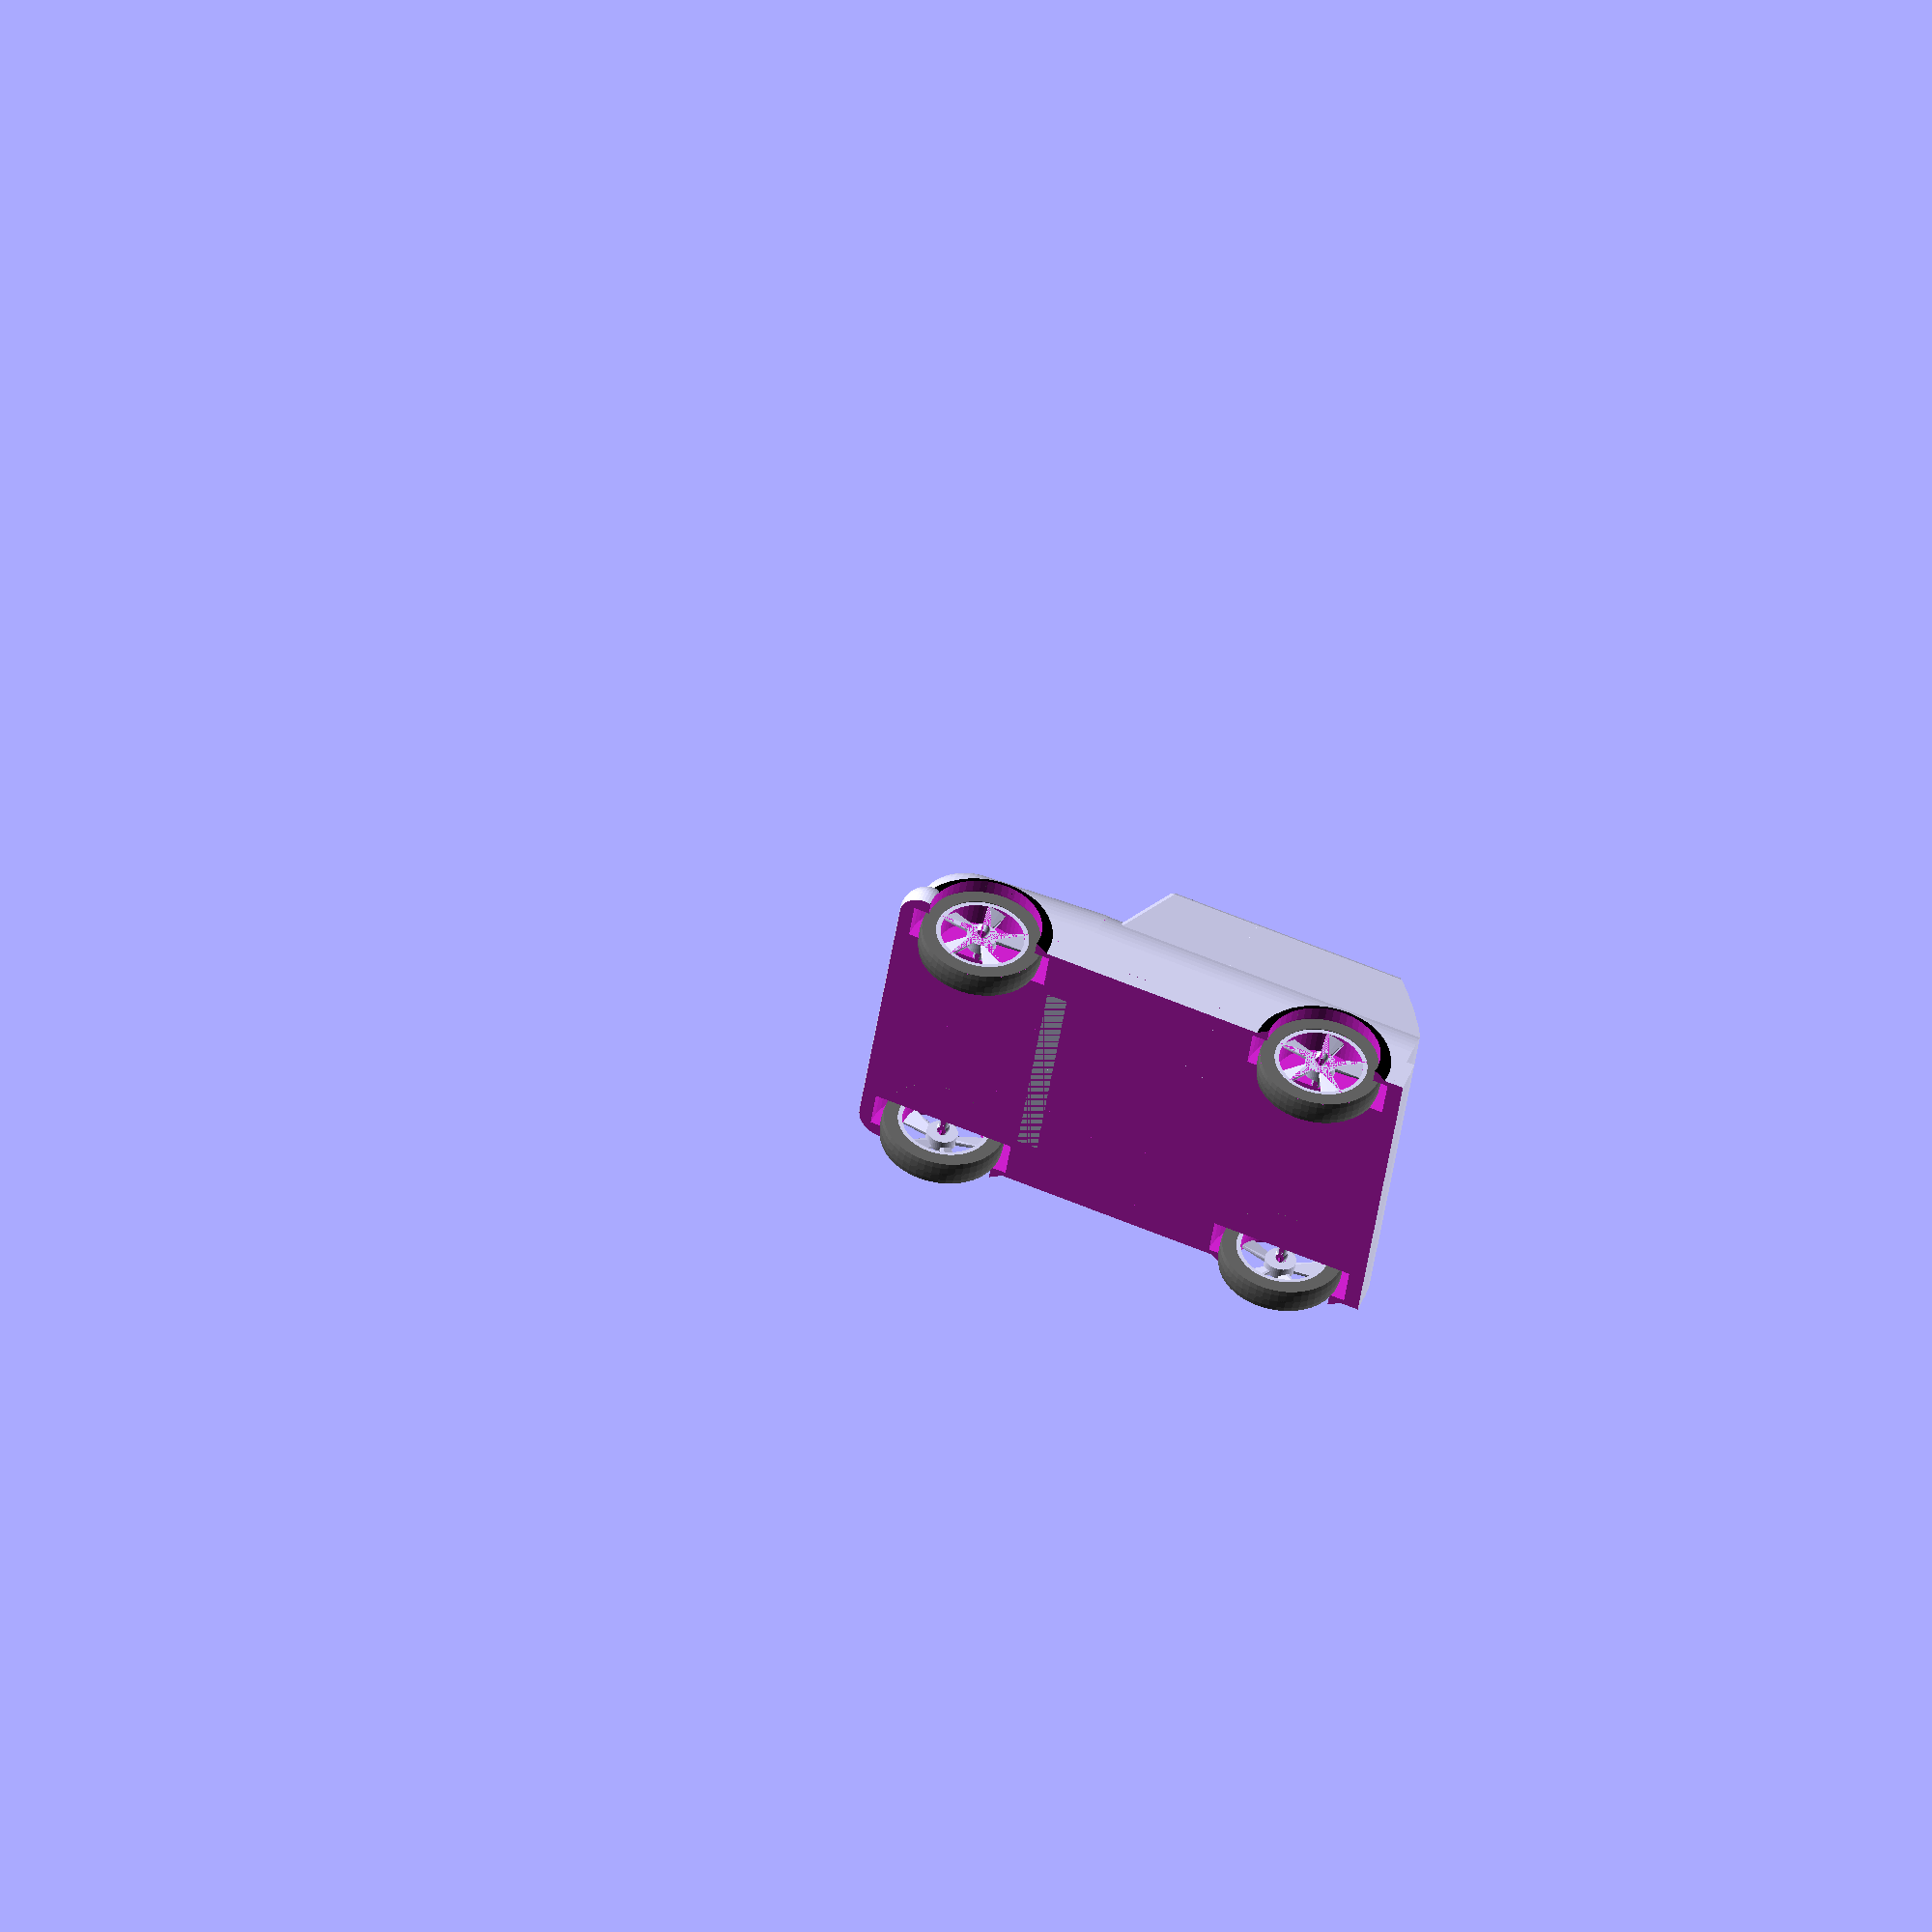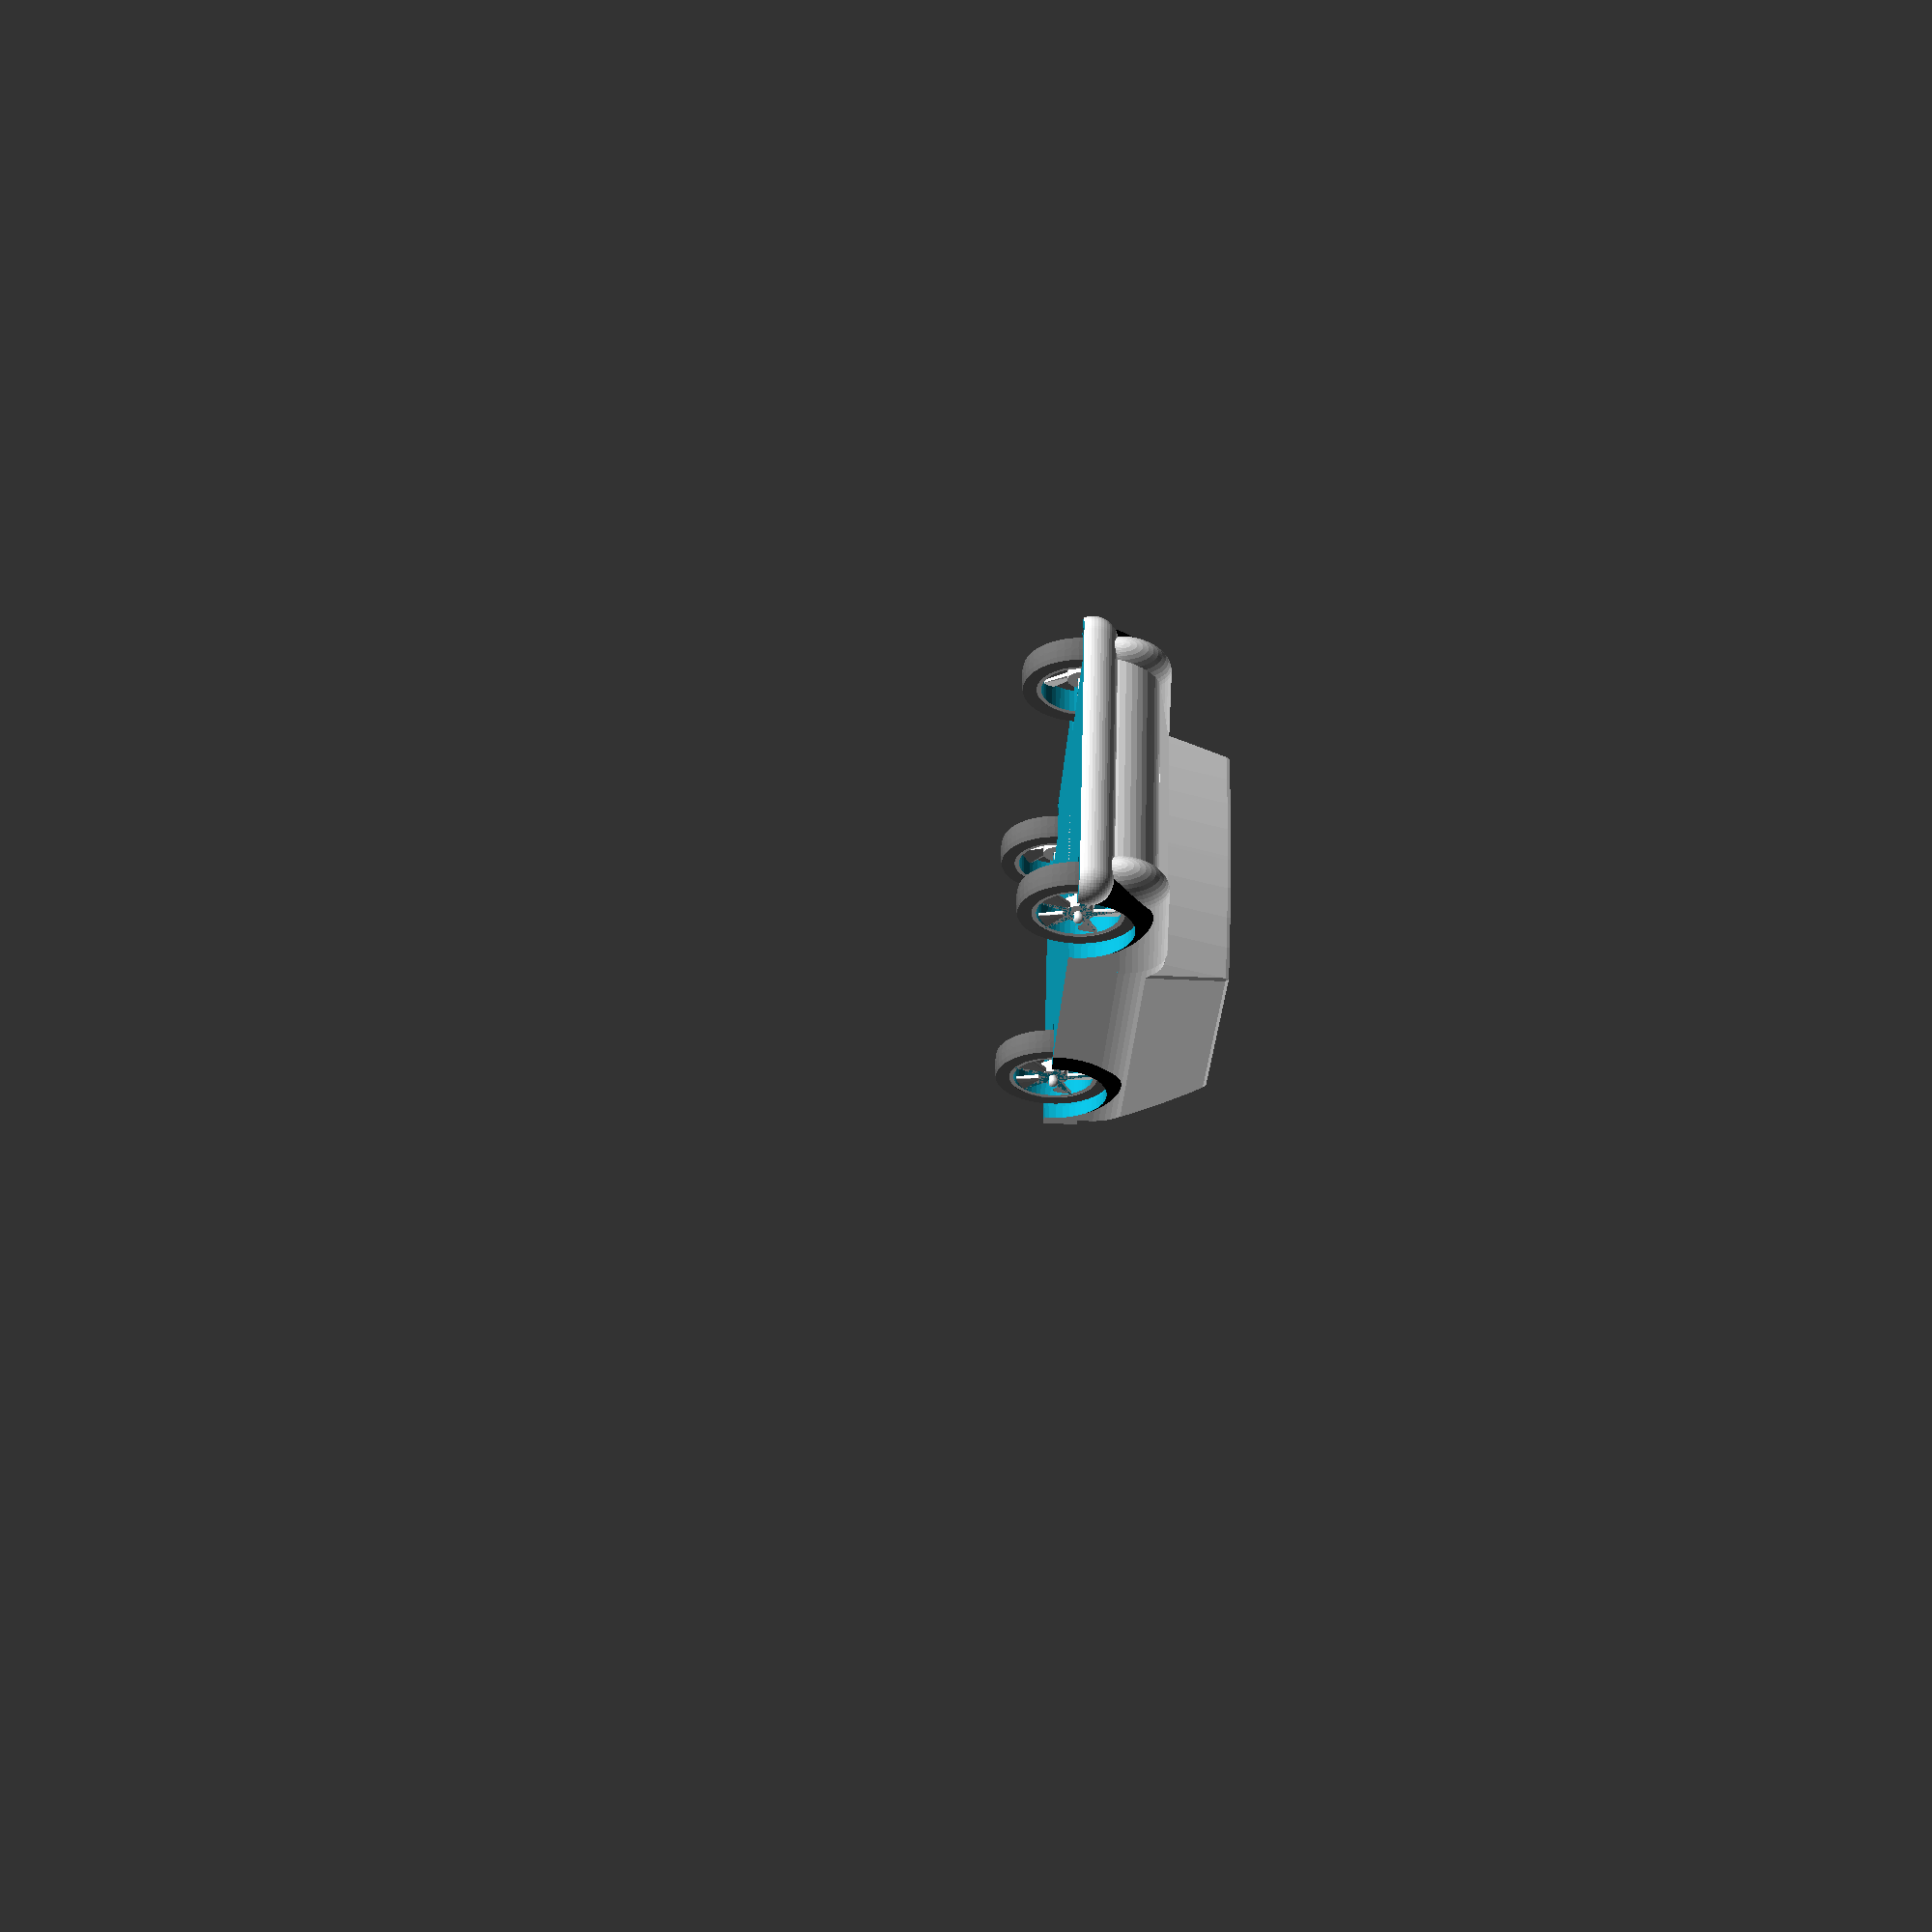
<openscad>
//Choose from preset cars
Preset=5; //[0:Custom,1:1963 Impalla,2:Wagon,3:Hatchback,4:El Camino,5:Mini Cooper,6:Pickup,7:Jeep,8:Vintage Race Car]
//Select the hood style
HoodStyle=3; //[0:Impalla Wagon Hatchback El Camino,1:Mini Cooper,2:Pickup Jeep,3:Vintage Race Car]
//Select the body style
BodyStyle=0; //[0:Impalla Wagon Hatchback El Camino,1:Mini Cooper,2:Pickup Jeep,3:Vintage Race Car]
//Select the back end style
TrunkStyle=0; //[0:60s Impala,1:80s Wagon,2:80s Hatchback,3:El Camino,4:Mini Cooper,5:Pickup,6:Jeep,7:Vintage Race Car]
//(optional) Will not appear on pickup style backs
Spoiler=0; //[0:None,1:Small,2:Large,3:Dual Spoiler]
//(optional) US and UK affect which side of the hood the gun is on
Weapons=0; //[0:None,1:Dual Guns,2:Single Gun(US),3:Single Gun(UK)]
//(optional) Type of gun (intended for future expansion)
WType=1; // [1:Gattling Gun,2:50 Cal,3:Rocket]
//Size of Tires
Front_Wheel_Size=12; //[10:Small,12:Large,14:XLarge]
//Size of Tires
Rear_Wheel_Size=12; //[10:Small,12:Large,14:XLarge]
//Number of Spokes on the tire
No_Spokes=5; //[3,5,7]
//Length of body
Body=70; //[70:Short,90:Medium,100:Long]
//Select what to generate (Fully Assembled will look nice, but is not printable)
Print=0; //[0:Fully assembled,1:Single Build,2:Hub Caps Only,3:Body Only,4:Tire Rubber Only,5:Weapons Only,6:Spoiler Only]
// preview[view:south west]


module TIRE(radius,width,res) {
  difference(){
    intersection(){
      cylinder(r=radius,h=width,$fn=res*0.8,center=true);
      sphere(radius,center=true,$fn=res);
    }
    union(){
      cylinder(r=(radius*0.75),h=width+1,$fn=res,center=true);
      cylinder(r=(radius*.8),h=width*.8,$fn=res,center=true);
    }
  }
}
module HUBS(radius,width,res,spokes,axe,side){
  r1=radius*.75;
  r2=radius*.77;
  union(){
    difference(){
      union(){
        //center hub
        translate([0,0,width/4]){cylinder(r=radius/4,h=width/2,center=true,$fn=res);}
        //spokes
		difference(){
			translate([0,0,(width/2)*.9]){
			  for (i=[0:spokes])
			  {
				rotate(i*360/(spokes+1),[0,0,1])
				hull(){
				  //inner part of hull
				  cube([1,1,1],center=true);
				  //rotate and place outer part (direction based on settings)
				  intersection(){
					if (side=="L"){
					  translate([0,r1,-.5]){rotate([0,15,0]){cube([4,1,.5],center=true);}}
					} else {
					  translate([0,r1,-.5]){rotate([0,-15,0]){cube([4,1,.5],center=true);}}
					}
					cylinder(r=radius*.75,h=width,center=true);
				  }
				}
			  }
			}
			translate([0,0,(width/2)]) cylinder(r=radius,h=1);
		}
      }
      //Hole for axel
      cylinder(r=axe,h=width+1,center=true,$fn=res);
    }
    //outer race of hub
    difference(){
      hull(){
        //slopped part to ensure tight fit
        cylinder(r=r1,h=width,center=true,$fn=res);
        cylinder(r=r2,h=width-1,center=true,$fn=res);
      }
      //cut out center part of hub
      cylinder(r=r1*.9,h=width+1,center=true,$fn=res);
    }
  }
}
module Axel(WheelBase){
	res1=50;
	difference(){
		union(){
			//main axel
			rotate([90,0,0]) cylinder(r=1,h=WheelBase,$fn=res1);
			//Joint Clips
			sphere(r=1.25,$fn=res1);
			translate([0,4.5,0]) sphere(r=1.25,$fn=res1);
			translate([0,4.5,0]) rotate([90,0,0]) cylinder(r=.9,h=5,$fn=res1);
			translate([0,-WheelBase,0]) {
				sphere(r=1.25,$fn=res1);
				translate([0,-4.5,0]) sphere(r=1.25,$fn=res1);
				translate([0,-4.5,0]) rotate([-90,0,0]) cylinder(r=.9,h=5,$fn=res1);
			}
		}
		union(){
			translate([0,5,0])cube([.7,10,10],center=true);
			translate([0,-WheelBase-5,0])cube([.7,10,10],center=true);
			translate([-50,-60,-2]) cube([100,100,1.1]);
			translate([-50,-60,.9]) cube([100,100,1]);
		}
	}
}
module PrintHood(Body_Length,WheelBase,Style,Tires){
	res1=50;
	res2=100;
	res3=25;
	module HeadLight1(){ //Impala Headlights
		difference(){
			sphere(r=5,$fn=res1);
			translate([-3.5,-10,-10])cube([10,20,20]);
		}
		translate([-4,0,0]) rotate([0,90,0]) hull(){
			cylinder(r=4,h=2,$fn=res1);
			translate([5,0,0])cylinder(r=4,h=2);
		}
	}
	module Style0(){ //Impala style hood (for impala, wagon and old hatchback)
	difference(){
		union(){
			//Hood
			translate([-35,0,15]) rotate([0,-1,0]){
				difference(){
					union(){
						cube([55,WheelBase,4]);
						translate([5.4,0,0]) rotate([0,45,0]) cube([10,WheelBase,5]);
					}
					union(){
						translate([12,WheelBase/2,5]) rotate([2,0,0]) cube([80,WheelBase*1.5,3],center=true);
						translate([12,WheelBase/2,5]) rotate([-2,0,0]) cube([80,WheelBase*1.5,3],center=true);
						translate([-1,WheelBase/2,0]) rotate([0,0,5]) cube([10,WheelBase*1.5,20], center=true);
						translate([-1,WheelBase/2,0]) rotate([0,0,-5]) cube([10,WheelBase*1.5,20], center=true);
						translate([20,WheelBase/2,5]) rotate([2,-5,0]) cube([80,WheelBase*1.5,3],center=true);
						translate([20,WheelBase/2,5]) rotate([-2,-5,0]) cube([80,WheelBase*1.5,3],center=true);
						//#color("grey") translate([15,WheelBase-12,22]) rotate([0,-90,0]) rotate([0,0,90]) PrintWeapon(0);
					}
				}
			}
			//Body of front
			difference(){
				union(){
					//Slightly Flared Sides (driver)
					translate([-30,-(WheelBase/2)+1.5,4]) rotate([0,90,0]){
						intersection(){
							intersection(){
								cylinder(r=30,h=80,$fn=res2);
								translate([0,50,0]) cylinder(r=30,h=80,$fn=res2);
							}
							translate([2,0,0]) rotate([0,-5,0]) intersection(){
								cylinder(r=30,h=80,$fn=res2);
								translate([0,50,0]) cylinder(r=30,h=80,$fn=res2);
							
							}
						}
					}
					//Passenger Side
					translate([-30,(WheelBase/2)+1.5,4]) rotate([0,90,0])
						intersection(){
							intersection(){
								cylinder(r=30,h=80,$fn=res2);
								translate([0,50,0]) cylinder(r=30,h=80,$fn=res2);
							}
							translate([2,0,0]) rotate([0,-5,0]) intersection(){
								cylinder(r=30,h=80,$fn=res2);
								translate([0,50,0]) cylinder(r=30,h=80,$fn=res2);
							}
						}
					//fill in center
					translate([-29,0,-4]) rotate([0,-1.5,0]) cube([80,WheelBase,20]);
				}
				//Even front and bottom
				union(){
					//Even front bottom, and back
					translate([-50,-20,-20]) cube([100,100,20]);
					translate([-38,-20,-4]) rotate([0,-2,0]) cube([10,100,50]);
					translate([20,-20,-15])cube([60,100,50]);
					//profile for grill and lights
					rotate([0,-2,0]) union(){
						translate([-33,WheelBase/2,11.75]) rotate([0,0,1]) cube([10,WheelBase*.95,8],center=true);
						translate([-33,WheelBase/2,11.75]) rotate([0,0,-1]) cube([10,WheelBase*.95,8],center=true);
					}
					//Wheel Wells
					//driver side
					translate([0,5,0]) rotate([90,0,0]) cylinder(r=Tires+2,h=7,$fn=res1);
					translate([0,5,-4]) rotate([90,0,0]) cylinder(r=Tires+3,h=14,$fn=res1);
					//passenger side
					translate([0,2+WheelBase,0]) rotate([90,0,0]) cylinder(r=Tires+2,h=7,$fn=res1);
					translate([0,9+WheelBase,-4]) rotate([90,0,0]) cylinder(r=Tires+3,h=14,$fn=res1);
					
				}
			}
			//Add Bumper
			translate([-31,-7.5,0]) cube([10,WheelBase+15,5]);
			//add lights
			translate([-24.75,2,10]) HeadLight1();
			translate([-24.75,10,10]) HeadLight1();
			translate([-24.75,WheelBase-2,10]) HeadLight1();
			translate([-24.75,WheelBase-10,10]) HeadLight1();
		}
		if (Weapons==1) { //position Double Guns
			color("grey") translate([15,-5,18]) rotate([0,-90,0]) rotate([0,0,20]) PrintWeapon(0);
			color("grey") translate([15,WheelBase+5,18]) rotate([0,-90,0]) rotate([0,0,160]) PrintWeapon(0);
		} else if (Weapons==2) { //position Single Gun (US)
			color("grey") translate([15,WheelBase-12,22]) rotate([0,-90,0]) rotate([0,0,90]) PrintWeapon(0);
		} else if (Weapons==3) { //Position Single Gun (UK)
			color("grey") translate([15,12,22]) rotate([0,-90,0]) rotate([0,0,90]) PrintWeapon(0);
		}
	}
		//print Weapons
		if (Weapons==1 && Print==0) { //position Double Guns
			color("grey") translate([15,-5,18]) rotate([0,-90,0]) rotate([0,0,20]) PrintWeapon(WType);
			color("grey") translate([15,WheelBase+5,18]) rotate([0,-90,0]) rotate([0,0,160]) PrintWeapon(WType);
		} else if (Weapons==2 && Print==0) { //position Single Gun (US)
			color("grey") translate([15,WheelBase-12,22]) rotate([0,-90,0]) rotate([0,0,90]) PrintWeapon(WType);
		} else if (Weapons==3 && Print==0) { //Position Single Gun (UK)
			color("grey") translate([15,12,22]) rotate([0,-90,0]) rotate([0,0,90]) PrintWeapon(WType);
		}
	}
	module Style1(){ //Mini Cooper Hood
		difference(){
			union(){
				rotate([-90,0,0]) cylinder(r=Tires+3,h=WheelBase,$fn=res1);
				//driver Side
				color("Black") translate([0,.5,.90]) scale([1,.5,1]) sphere(r=Tires+3,$fn=res1);
				translate([-5,2,8]) rotate([0,86,0]) scale([1,.5,1]) {
					cylinder(r=10,h=25,$fn=res1);
					sphere(r=10,$fn=res1);
					translate([0,-10,0]) cube([10,20,30]);
					rotate([0,90,0]) cylinder(r=10,h=10,$fn=res1);
				}
				//Passenger Side
				color("Black") translate([0,WheelBase-.5,.90]) scale([1,.5,1]) sphere(r=Tires+3,$fn=res1);
				translate([-5,WheelBase-2,8]) rotate([0,86,0]) scale([1,.5,1]) {
					cylinder(r=10,h=25,$fn=res1);
					sphere(r=10,$fn=res1);
					translate([0,-10,0]) cube([10,20,30]);
					rotate([0,90,0]) cylinder(r=10,h=10,$fn=res1);
				}
				//front bumper
				translate([-Tires,0,2]) sphere(r=5,$fn=res1);
				translate([-Tires,WheelBase,2]) sphere(r=5,$fn=res1);
				translate([-Tires,0,2]) rotate([-90,0,0]) cylinder(r=5,h=WheelBase,$fn=res1);
				//hood
				translate([-3.5,WheelBase,6]) rotate([90,0,0]) cylinder(r=10,h=WheelBase,$fn=res1);
				translate([-3.5,1.5,6]) rotate([0,-9,0]) cube([30,WheelBase-3,10]);
				//fill in underside
				translate([0,0,0]) cube([20,WheelBase,10]);
			}
			//remove Wheel
			//Wheel Wells
			//driver side
			translate([0,5,.90]) rotate([90,0,0]) cylinder(r=Tires+2,h=7,$fn=res1);
			translate([0,5,.9]) rotate([90,0,0]) cylinder(r=Tires-1,h=14,$fn=res1);
			//passenger side
			translate([0,2+WheelBase,.9]) rotate([90,0,0]) cylinder(r=Tires+2,h=7,$fn=res1);
			translate([0,9+WheelBase,.9]) rotate([90,0,0]) cylinder(r=Tires-1,h=14,$fn=res1);
			//Clean Bottom
			translate([-30,-10,-30]) cube([100,100,30]);
			//Clean Back edge
			translate([19.5,-15,-10])cube([50,WheelBase+30,50]);
		if (Weapons==1) { //position Double Guns
			color("grey") translate([15,-3,20]) rotate([0,-90,0]) rotate([0,0,35]) PrintWeapon(0);
			color("grey") translate([15,WheelBase+3,20]) rotate([0,-90,0]) rotate([0,0,180-35]) PrintWeapon(0);
		} else if (Weapons==2) { //position Single Gun (US)
			color("grey") translate([15,WheelBase-12,22]) rotate([0,-90,0]) rotate([0,0,90]) PrintWeapon(0);
		} else if (Weapons==3) { //Position Single Gun (UK)
			color("grey") translate([15,12,22]) rotate([0,-90,0]) rotate([0,0,90]) PrintWeapon(0);
		}
	}
		//print Weapons
		if (Weapons==1 && Print==0) { //position Double Guns
			color("grey") translate([15,-3,20]) rotate([0,-90,0]) rotate([0,0,35]) PrintWeapon(WType);
			color("grey") translate([15,WheelBase+3,20]) rotate([0,-90,0]) rotate([0,0,180-35]) PrintWeapon(WType);
		} else if (Weapons==2 && Print==0) { //position Single Gun (US)
			color("grey") translate([15,WheelBase-12,22]) rotate([0,-90,0]) rotate([0,0,90]) PrintWeapon(WType);
		} else if (Weapons==3 && Print==0) { //Position Single Gun (UK)
			color("grey") translate([15,12,22]) rotate([0,-90,0]) rotate([0,0,90]) PrintWeapon(WType);
		}
	}
	module Style2(){ //80s era Ford pickup or minivan
		difference(){
			//basic shape
			union(){
				//Hood, flat with center bump (sloped at very front)
				difference(){
					translate([-20,0,20]) rotate([0,-2,0]) cube([50,WheelBase,5]);
					union(){
						translate([-23,-1,24]) rotate([0,-2,-2]) cube([52,WheelBase/3,5]);
						translate([-23,-1,22]) rotate([15,-2,-2]) cube([52,WheelBase/3,5]);
						translate([-23,(2*WheelBase)/3+1,24]) rotate([0,-2,2]) cube([52,WheelBase/3,5]);
						translate([-23,(2*WheelBase)/3+1,26.5]) rotate([-15,-2,2]) cube([52,WheelBase/3,5]);
						translate([-25,-1,25]) rotate([0,-2,0]) cube([53,WheelBase,5]);
						translate([-23,-1,23]) rotate([0,-6,-2]) cube([52,WheelBase/3,5]);
						translate([-23,(2*WheelBase)/3+1,23]) rotate([0,-6,2]) cube([52,WheelBase/3,5]);
						translate([-25,-1,24]) rotate([0,-6,0]) cube([53,WheelBase,5]);
					}
				}
				//Driver side verticle with slight flare at wheel well
					//hull(){
						translate([0,0,2]) rotate([90,0,0]) cylinder(r1=Tires+5,r2=Tires+3,h=4,$fn=res1);
						//translate([0,0,-5]) rotate([90,0,0]) cylinder(r1=Tires+5,r2=Tires+3,h=4,$fn=res1);
					//}
				//pasenger side
					//hull(){
						translate([0,WheelBase+4,2]) rotate([90,0,0]) cylinder(r2=Tires+5,r1=Tires+3,h=4,$fn=res1);
						//translate([0,WheelBase+4,-5]) rotate([90,0,0]) cylinder(r2=Tires+5,r1=Tires+3,h=4,$fn=res1);
					//}
				//headlights and grill
				difference(){
					translate([-19.25,0,-3]) rotate([0,-2,0])cube([5,WheelBase,25]);
					union(){
						translate([-24,2,13]) cube([5,10,6]);
						translate([-24,WheelBase-12,13]) cube([5,10,6]);
						translate([-24,2,9]) cube([5,10,3]);
						translate([-24,WheelBase-12,9]) cube([5,10,3]);
						translate([-20.5,WheelBase/2,18]) cube([3,10,2],center=true);
						translate([-20.5,WheelBase/2,14]) cube([3,10,2],center=true);
						translate([-20.5,WheelBase/2,10]) cube([3,10,2],center=true);
						translate([-20.5,WheelBase/2-10,18]) cube([3,6,2],center=true);
						translate([-20.5,WheelBase/2-10,14]) cube([3,6,2],center=true);
						translate([-20.5,WheelBase/2-10,10]) cube([3,6,2],center=true);
						translate([-20.5,WheelBase/2+10,18]) cube([3,6,2],center=true);
						translate([-20.5,WheelBase/2+10,14]) cube([3,6,2],center=true);
						translate([-20.5,WheelBase/2+10,10]) cube([3,6,2],center=true);
						
					}
				}
				//fill in underside
				translate([-18,0,-1]) cube([50,WheelBase,23]);
				//bumper
				translate([-20,-2,2]) scale([.2,.2,1]) sphere(r=5,$fn=res1);
				translate([-20,WheelBase+2,2]) scale([.2,.2,1]) sphere(r=5,$fn=res1);
				translate([-20,-2,2]) scale([.2,1,1]) rotate([-90,0,0]) cylinder(r=5,h=WheelBase+4,$fn=res1);
				translate([-20,-2,2]) scale([1,.2,1]) rotate([0,90,0]) cylinder(r=5,h=7,$fn=res1);
				translate([-20,WheelBase+2,2]) scale([1,.2,1]) rotate([0,90,0]) cylinder(r=5,h=7,$fn=res1);
				translate([-20,-2,-3]) cube([7,WheelBase+4,10]);
				
			}
			//cleanup edges
			union(){
				//Wheel Wells
				//driver side
				hull(){
					translate([0,5,.90]) rotate([90,0,0]) cylinder(r=Tires+2,h=7,$fn=res1);
					translate([0,5,2]) rotate([90,0,0]) cylinder(r=Tires+2,h=7,$fn=res1);
				}
				hull(){
					translate([0,5,.9]) rotate([90,0,0]) cylinder(r=Tires+1,h=14,$fn=res1);
					translate([0,5,2]) rotate([90,0,0]) cylinder(r=Tires+1,h=14,$fn=res1);
				}
				//passenger side
				hull(){
					translate([0,2+WheelBase,.9]) rotate([90,0,0]) cylinder(r=Tires+2,h=7,$fn=res1);
					translate([0,2+WheelBase,2])  rotate([90,0,0]) cylinder(r=Tires+2,h=7,$fn=res1);
				}
				hull(){
					translate([0,9+WheelBase,.9]) rotate([90,0,0]) cylinder(r=Tires+1,h=14,$fn=res1);
					translate([0,9+WheelBase,2])  rotate([90,0,0]) cylinder(r=Tires+1,h=14,$fn=res1);
				}
				//Clean Bottom
				translate([-30,-10,-30]) cube([100,100,30]);
				//clea back
				translate([19.25,-10,-1]) cube([100,100,100]);
			}
		if (Weapons==1) { //position Double Guns
			color("grey") translate([15,0,27.25]) rotate([0,-90,0]) rotate([0,0,72]) PrintWeapon(0);
			color("grey") translate([15,WheelBase,27.25]) rotate([0,-90,0]) rotate([0,0,180-72]) PrintWeapon(0);
		} else if (Weapons==2) { //position Single Gun (US)
			color("grey") translate([15,WheelBase-12,28.5]) rotate([0,-90,0]) rotate([0,0,90]) PrintWeapon(0);
		} else if (Weapons==3) { //Position Single Gun (UK)
			color("grey") translate([15,12,28.5]) rotate([0,-90,0]) rotate([0,0,90]) PrintWeapon(0);
		}
	}
		//print Weapons
		if (Weapons==1 && Print==0) { //position Double Guns
			color("grey") translate([15,0,27.25]) rotate([0,-90,0]) rotate([0,0,72]) PrintWeapon(WType);
			color("grey") translate([15,WheelBase,27.25]) rotate([0,-90,0]) rotate([0,0,180-72]) PrintWeapon(WType);
		} else if (Weapons==2 && Print==0) { //position Single Gun (US)
			color("grey") translate([15,WheelBase-12,28.5]) rotate([0,-90,0]) rotate([0,0,90]) PrintWeapon(WType);
		} else if (Weapons==3 && Print==0) { //Position Single Gun (UK)
			color("grey") translate([15,12,28.5]) rotate([0,-90,0]) rotate([0,0,90]) PrintWeapon(WType);
		}
	}
	module Style3(){ //Vintage Race Car
		difference(){
			//basic shape
			union(){
				translate([20,WheelBase/2,-1]) rotate([0,-92,0]) hull(){
					translate([9,5,0]) cylinder(r1=10,r2=5,h=50,$fn=res1);
					translate([9,-5,0]) cylinder(r1=10,r2=5,h=50,$fn=res1);
				}
				//extra wheel framing (driver)
				translate([0,4,.90]) rotate([-90,0,30]) cylinder(r=1,h=18.5,$fn=res1);
				translate([0,4,.90]) rotate([-90,0,-30]) cylinder(r=1,h=18.5,$fn=res1);
				translate([0,4,.90]) rotate([-60,0,30]) cylinder(r=1,h=18.5,$fn=res1);
				translate([0,4,.90]) rotate([-60,0,-30]) cylinder(r=1,h=18.5,$fn=res1);
				//passenger side
				translate([0,WheelBase-4,.90]) rotate([90,0,30]) cylinder(r=1,h=18.5,$fn=res1);
				translate([0,WheelBase-4,.90]) rotate([90,0,-30]) cylinder(r=1,h=18.5,$fn=res1);
				translate([0,WheelBase-4,.90]) rotate([60,0,30]) cylinder(r=1,h=18.5,$fn=res1);
				translate([0,WheelBase-4,.90]) rotate([60,0,-30]) cylinder(r=1,h=18.5,$fn=res1);
			}
			//cut away
			union(){
				//underbody
				translate([-100,-50,-20]) cube([200,200,20]);
				//front cutout
				hull(){
					translate([-32,WheelBase/2+5,6]) sphere(r=4,$fn=res3);
					translate([-32,WheelBase/2-5,6]) sphere(r=4,$fn=res3);
				}
			}
		if (Weapons==1) { //position Double Guns
			color("grey") translate([15,12,16]) rotate([0,-90,0]) rotate([0,0,45]) PrintWeapon(0);
			color("grey") translate([15,WheelBase-12,16]) rotate([0,-90,0]) rotate([0,0,180-45]) PrintWeapon(0);
		} else if (Weapons==2) { //position Single Gun (US)
			color("grey") translate([15,WheelBase-12,16]) rotate([0,-90,0]) rotate([0,0,180-45]) PrintWeapon(0);
		} else if (Weapons==3) { //Position Single Gun (UK)
			color("grey") translate([15,12,16]) rotate([0,-90,0]) rotate([0,0,45]) PrintWeapon(0);
		}
	}
		//print Weapons
		if (Weapons==1 && Print==0) { //position Double Guns
			color("grey") translate([15,12,16]) rotate([0,-90,0]) rotate([0,0,45]) PrintWeapon(WType);
			color("grey") translate([15,WheelBase-12,16]) rotate([0,-90,0]) rotate([0,0,180-45]) PrintWeapon(WType);
		} else if (Weapons==2 && Print==0) { //position Single Gun (US)
			color("grey") translate([15,WheelBase-12,16]) rotate([0,-90,0]) rotate([0,0,180-45]) PrintWeapon(WType);
		} else if (Weapons==3 && Print==0) { //Position Single Gun (UK)
			color("grey") translate([15,12,16]) rotate([0,-90,0]) rotate([0,0,45]) PrintWeapon(WType);
		}
	}
	//Create Axel (does not change for different cars
	translate([0,WheelBase-2.5,.9]) Axel(WheelBase-5);
	
	if ((Style==0 && Preset==0) || Preset ==1 ||Preset==2 ||Preset==3 ||Preset==4){ //Classic car
		Style0();
	} else if ((Style==1 && Preset==0) || Preset==5){ //mini cooper
		Style1();
	} else if ((Style==2 && Preset==0) || Preset==6 || Preset==7) { //pickup truck
		Style2();
	} else if ((Style==3 && Preset==0) || Preset==8){
		Style3();
	}
}
module PrintBody(Body_Length,WheelBase,Style) {
	res1=50;
	res2=100;
	res3=25;
	module Style0(){ //Old Style Car
	//Side Profile (flared) Passenger Side
		difference(){
			hull(){
				translate([0,1.5,4]) rotate([0,90,0]){
					intersection(){
					cylinder(r=30,h=Body_Length-40,$fn=res2);
					translate([0,50,0]) cylinder(r=30,h=Body_Length-40,$fn=res2);
					translate([-3.5,0,0])cylinder(r=30,h=Body_Length-40,$fn=res2);
					}
				}
				//Side Profile (flared) Driver Side
				translate([0,-WheelBase+1.5,4]) rotate([0,90,0]){
					intersection(){
					cylinder(r=30,h=Body_Length-40,$fn=res2);
					translate([0,50,0]) cylinder(r=30,h=Body_Length-40,$fn=res2);
					translate([-3.5,50,0])cylinder(r=30,h=Body_Length-40,$fn=res2);
					}
				}
			}
			translate([-Body_Length,-WheelBase,-20]) cube([Body_Length*2,WheelBase*2,20]);
		}
		//Windows
		//Front frame
		translate([6,-WheelBase/2+3.25,20]) hull(){ 
				scale([2,1,1]) cylinder(r=3,h=1,$fn=res3);
				translate([10,0,10]) scale([2,1,1]) cylinder(r=2,h=1,$fn=res3);
		}
		translate([6,WheelBase/2-3.25,20]) hull(){ 
				scale([2,1,1]) cylinder(r=3,h=1,$fn=res3);
				translate([10,0,10]) scale([2,1,1]) cylinder(r=2,h=1,$fn=res3);
		}
		//Windows and upper frame
		difference(){
			union(){
				difference() {
					union(){
						//sideframe
						translate([36,-WheelBase/2+2,20]) scale([2,1,1]) cylinder(r1=2,r2=1,h=11,$fn=res3);
						translate([36,WheelBase/2-2,20]) scale([2,1,1]) cylinder(r1=2,r2=1,h=11,$fn=res3);
						//front windshield
						translate([2,-WheelBase/2+2,20]) rotate([0,47,0]) cube([13,WheelBase-4,20]);
						//side windshields
						translate([15,-WheelBase/2+2,20]) cube([Body_Length-50,WheelBase-4,12]);
					}
					union(){
						translate([0,-50,31]) cube([100,100,10]);
						
					}
				}
				//roof
				translate([20,-WheelBase/2+3,31])
				hull(){
						hull(){
							scale([4,1,1]) sphere(r=2,$fn=res3);
							translate([Body_Length,0,0]) sphere(r=2,$fn=res3);
						}
						translate([0,WheelBase-6,0]) hull(){
							scale([4,1,1])sphere(r=2,$fn=res3);
							translate([Body_Length,0,0]) sphere(r=2,$fn=res3);
						}
					}
			}
			translate([Body_Length-39,-50,0]) cube([100,100,100]);
		}
	}
	module Style1(){ //Mini Cooper
		difference(){
			union(){
				translate([-1,-WheelBase/2+2,9.5]) rotate([0,90,0]) scale([1,.5,1]) cylinder(r=10,h=Body_Length-30,$fn=res1);
				translate([-1,WheelBase/2-2,9.5]) rotate([0,90,0]) scale([1,.5,1]) cylinder(r=10,h=Body_Length-30,$fn=res1);
				translate([-1,-WheelBase/2-3,-1]) cube([Body_Length-30,WheelBase+6,11]);
				//Windscreens
				minkowski(){
					difference(){
						intersection(){
							translate([93,0,-20]) rotate([0,20,0]) cylinder(r=100,h=40,$fn=res2);
							translate([30,-1,20]) rotate([10,0,0]) cube([Body_Length,WheelBase+2,50],center=true);
							translate([30,1,20]) rotate([-10,0,0]) cube([Body_Length,WheelBase+2,50],center=true);
						}
						translate([0,-WheelBase/2,32]) cube([Body_Length,WheelBase,30]);
					}
					sphere(r=.75);
				}
				//fill in infront of window
				translate([0,-(WheelBase/2)+1.5,-1]) cube([10,WheelBase-3,20.5]);
			}
			//Cleanup
			union(){
				//cleanup bottom
				translate([-10,-50,-10]) cube([100,100,10]);
				//cleanup back
				translate([Body_Length-39.5,-50,-2]) cube([100,100,100]);
				//Cleanup front
				translate([-5,-50,-1]) cube([5,100,30]);
			}
		}
	}
	module Style2(){ //Pickup and SUV
		difference(){
			union(){
				//main part of body
				difference(){
					translate([0,-WheelBase/2,-1]) cube([Body_Length-30,WheelBase,27]);
					union(){
						translate([-1,-WheelBase/2,3]) rotate([0,90,0]) scale([1,.5,1]) cylinder(r=2,h=Body_Length,$fn=res1);
						translate([-1,WheelBase/2,3]) rotate([0,90,0]) scale([1,.5,1]) cylinder(r=2,h=Body_Length,$fn=res1);
					}
				}
				//frame for windows
				difference(){
					union(){
						translate([2,-WheelBase/2+1,23]) rotate([0,30,0]) cylinder(r=1,h=25,$fn=res1);
						translate([9,-WheelBase/2+1,23]) cylinder(r=1,h=12,$fn=res1);
						translate([2,WheelBase/2-1,23]) rotate([0,30,0]) cylinder(r=1,h=25,$fn=res1);
						translate([9,WheelBase/2-1,23]) cylinder(r=1,h=12,$fn=res1);
						translate([29,-WheelBase/2+1,23]) cylinder(r=.9,h=25,$fn=res1);
						translate([29,WheelBase/2-1,23]) cylinder(r=1,h=25,$fn=res1);
						translate([Body_Length-41,-WheelBase/2+1,23]) cylinder(r=1,h=25,$fn=res1);
						translate([Body_Length-41,WheelBase/2-1,23]) cylinder(r=1,h=25,$fn=res1);
					}
					translate([5,-WheelBase/2-1,41]) cube([Body_Length-40,WheelBase+5,20]);
				}
				//roof
				translate([12.25,-WheelBase/2+1,40]) cube([Body_Length-40-7.5,WheelBase-2,2]);
				//frame around roof
				translate([12.25,-WheelBase/2+1,41]) sphere(r=1,$fn=res3);
				translate([12.25,WheelBase/2-1,41]) sphere(r=1,$fn=res3);
				translate([12.25,-WheelBase/2+1,41]) rotate([-90,0,0]) cylinder(r=1,h=WheelBase-2,$fn=res1);
				translate([12.25,-WheelBase/2+1,41]) rotate([0,90,0]) cylinder(r=1,h=Body_Length-40-7.5,$fn=res1);
				translate([Body_Length-41,WheelBase/2-1,41]) rotate([90,0,0]) cylinder(r=1,h=WheelBase-2,$fn=res1);
				translate([Body_Length-38,WheelBase/2-1,41]) rotate([0,-90,0]) cylinder(r=1,h=Body_Length-40-10.5,$fn=res1);
				//windows
				//front
				translate([1.5,-WheelBase/2+.5,23]) rotate([0,30,0]) cube([10,WheelBase-1,21]);
				translate([12,-WheelBase/2+.5,23]) cube([Body_Length-40,WheelBase-1,18]);
			}
			union(){
				//Clean Bottom
				translate([-10,-50,-30]) cube([100,100,30]);
				//Clean Back
				translate([Body_Length-40,-50,-1]) cube([100,100,100]);
			}
		}
	}
	module Style3(){
		difference(){
			//body shape
			union(){
				translate([-.25,0,-1]) rotate([0,90,0]) {
					translate([-9,5,0]) cylinder(r=9.9,h=Body_Length-30,$fn=res1);
					translate([-9,-5,0]) cylinder(r=9.9,h=Body_Length-30,$fn=res1);
				}
				translate([0,-5,0]) cube([Body_Length-30,10,18]);
				difference(){
					translate([10,0,15]) sphere(r=10,$fn=res1);
					translate([14,0,15]) sphere(r=12,$fn=res1);
				}
			}
			//cut away parts
			union(){
				//bottom floor
				translate([-50,-50,-50]) cube([200,200,50]);
				//drive cockpit
				translate([10,0,15]) cylinder(r=7,h=3.25,$fn=res1);
				translate([23,0,15]) cylinder(r=7,h=5,$fn=res1);
				translate([10,-7,15]) cube([14,14,5]);
				//cut back
				translate([Body_Length-40,-50,-10]) cube([50,200,200]);
			}
		}
	}
	if ((Style==0 && Preset==0) || Preset==1 || Preset==2|| Preset==3||Preset==4){
		Style0();
	} else if ((Style==1 && Preset==0) || Preset==5){
		Style1();
	} else if ((Style==2 && Preset==0) || Preset==6 || Preset==7){
		Style2();
	} else if ((Style==3 && Preset==0) || Preset==8){
		Style3();
	}
}
module PrintTrunk(WheelBase,Style,Tires){
	res1=50;
	res2=100;
	res3=25;
	module SpoilerMount(){
		translate([0,-1,0]) cube([12,2,5]);
		rotate([0,90,0]) translate([0,0,-5.25]) cylinder(r=1.51,h=15,$fn=res1);
		translate([4.75,0,0]) rotate([0,90,0]) cylinder(r=1.76,h=20,$fn=res1);
	}
	module Flare1(Length){
		rotate([0,90,0]){
			intersection(){
				cylinder(r=30,h=Length,$fn=res2);
				translate([0,50,0]) cylinder(r=30,h=Length,$fn=res2);
				translate([-3.5,0,0])cylinder(r=30,h=Length,$fn=res2);
				translate([-3.5,50,0])cylinder(r=30,h=Length,$fn=res2);
			}
		}
	}
	module Style0(){ //Impala
			difference(){
			union(){
				//Side Profiles
				translate([-22,WheelBase/2,0]) union(){
					//Side Profile (flared) Passenger Side
					union(){
						translate([0,1.5,4]) Flare1(59);
						translate([42,1.5,13]) intersection(){
							rotate([0,40,0]) Flare1(30);
							rotate([0,-40,0]) Flare1(30);
							translate([0,0,-9]) Flare1(30);
						}
					}
					//Side Profile (flared) Driver Side
					translate([0,-WheelBase+1.5,4]) Flare1(59);
						translate([42,-WheelBase+1.5,13]) intersection(){
							rotate([0,40,0]) Flare1(30);
							rotate([0,-40,0]) Flare1(30);
							translate([0,0,-9]) Flare1(30);
						}
				}
				//roof and windows
				translate([-22,3,31]) union(){
					hull(){
						hull(){
							scale([4,1,1]) sphere(r=2,$fn=res3);
							translate([7,0,0]) scale([6,1,1]) sphere(r=2,$fn=res3);
						}
						translate([0,WheelBase-6,0]) hull(){
							scale([4,1,1]) sphere(r=2,$fn=res3);
							translate([7,0,0]) scale([6,1,1]) sphere(r=2,$fn=res3);
						}
					}
					hull(){
						translate([7,0,0]) scale([6,1,1]) cylinder(r=2,h=.25,$fn=res3);
						translate([26,0,-13]) scale([2,1,1]) cylinder(r=2,h=.25,$fn=res3);
					}
					hull(){
						translate([7,WheelBase-6,0]) scale([6,1,1]) cylinder(r=2,h=.25,$fn=res3);
						translate([26,WheelBase-6,-13]) scale([2,1,1]) cylinder(r=2,h=.25,$fn=res3);
					}
				}
				//windows
				difference(){
					translate([-22,2,16]) cube([30,WheelBase-4,15]);
					translate([15,0,10]) rotate([0,-45,0]) cube([30,WheelBase,35]);
				}
				//fillin body
				translate([-22,0,0]) cube([30,WheelBase,20.5]);
				translate([7,0,15.5]) rotate([0,4,0]) cube([30,WheelBase,5]);
				translate([33.75,(WheelBase/2)-(WheelBase/8),10.6]) rotate([0,-30,0]) cube([7,WheelBase/4,5]);
				//fill in empty space
				cube([37,WheelBase,16]);
				//Add Bumper
				translate([31,-7.5,0]) cube([10,WheelBase+15,5]);
				//Add lights
				translate([33,5,10]) sphere(r=5,$fn=res1);
				translate([33,15,10]) sphere(r=5,$fn=res1);
				translate([33,WheelBase-5,10]) sphere(r=5,$fn=res1);
				translate([33,WheelBase-15,10]) sphere(r=5,$fn=res1);
				
			}
			union(){
				//cleanup bottom
				translate([-50,-25,-30]) cube([100,100,30]);
				//Cut out WheelWells
				//driver side
				translate([0,5,0]) rotate([90,0,0]) cylinder(r=Tires+2,h=7,$fn=res1);
				translate([0,5,-4]) rotate([90,0,0]) cylinder(r=Tires+3,h=14,$fn=res1);
				//passenger side
				translate([0,2+WheelBase,0]) rotate([90,0,0]) cylinder(r=Tires+2,h=7,$fn=res1);
				translate([0,9+WheelBase,-4]) rotate([90,0,0]) cylinder(r=Tires+3,h=14,$fn=res1);
				//Cleanup connecting Edge
				translate([-51,-10,-10]) cube([30,100,100]);
				if (Spoiler!=0) { //print mounting hole for spoiler
					translate([31,WheelBase/2,15.75]) SpoilerMount();
				}
			}
		}
		if (Print==0 && Spoiler!=0){
			translate([37,WheelBase/2,20.75]) PrintSpoiler(WheelBase,Spoiler);
		}
	}
	module Style1(){ //wagon
		difference(){
			union(){
				//Side Profiles
				translate([-21,WheelBase/2,0]) union(){
					//Side Profile (flared) Passenger Side
					intersection(){
						translate([0,1.5,4]) Flare1(60);
						translate([9,0,0]) intersection(){
							rotate([-90,0,0]) cylinder(r=50,h=WheelBase+10,$fn=res2);
							translate([-50,0,0])cube([150,50,30]);
						}
					}
					//Side Profile (flared) Driver Side
					intersection(){
						translate([0,-WheelBase+1.5,4]) Flare1(60);
							translate([9,-WheelBase/2-10,0]) intersection(){
								rotate([-90,0,0]) cylinder(r=50,h=WheelBase+10,$fn=res1);
								translate([-50,0,0])cube([150,50,30]);
							}
					}
				}
				//roof and windows
				translate([-21,3,31]) union(){
					//roof
					hull(){
						hull(){
							scale([4,1,1]) sphere(r=2,$fn=res3);
							translate([32,0,0]) scale([6,1,1]) sphere(r=2,$fn=res3);
						}
						translate([0,WheelBase-6,0]) hull(){
							scale([4,1,1]) sphere(r=2,$fn=res3);
							translate([32,0,0]) scale([6,1,1]) sphere(r=2,$fn=res3);
						}
					}
					//downward sweep
					difference(){
						union(){
							hull(){
								translate([32,0,0]) scale([6,1,1]) cylinder(r=2,h=.25,$fn=res3);
								translate([52,0,-13]) scale([2,1,1]) cylinder(r=2,h=.25,$fn=res3);
							}
							hull(){
								translate([32,WheelBase-6,0]) scale([6,1,1]) cylinder(r=2,h=.25,$fn=res3);
								translate([52,WheelBase-6,-13]) scale([2,1,1]) cylinder(r=2,h=.25,$fn=res3);
							}
						}
						translate([55,-2,-15]) cube([10,WheelBase,50]);
					}
					//back door support
					translate([13,WheelBase-5,-11]) scale([2,1,1]) cylinder(r1=2,r2=1,h=11,$fn=res3);
					translate([13,-1,-11]) scale([2,1,1]) cylinder(r1=2,r2=1,h=11,$fn=res3);
				}
				//windows
				difference(){
					translate([-21,2,16]) cube([60,WheelBase-4,15]);
					translate([40,0,10]) rotate([0,-45,0]) cube([30,WheelBase,35]);
				}
				//fillin body
				intersection(){
					translate([-22,0,-1]) cube([60,WheelBase,21.5]);
					//cut back profile
					translate([-12,0,0]) intersection(){
						rotate([-90,0,0]) cylinder(r=50,h=WheelBase+10,$fn=res2);
						translate([-50,0,0]) cube([150,WheelBase,30]);
					}
				}
				//Add Bumper
				translate([31,-7.5,0]) cube([10,WheelBase+15,5]);
			}
			//cleanup bottom
			translate([-50,-25,-30]) cube([100,100,30]);
			//Cut out WheelWells
			//driver side
			translate([0,5,0]) rotate([90,0,0]) cylinder(r=Tires+2,h=7,$fn=res1);
			translate([0,5,-4]) rotate([90,0,0]) cylinder(r=Tires+3,h=14,$fn=res1);
			//passenger side
			translate([0,2+WheelBase,0]) rotate([90,0,0]) cylinder(r=Tires+2,h=7,$fn=res1);
			translate([0,9+WheelBase,-4]) rotate([90,0,0]) cylinder(r=Tires+3,h=14,$fn=res1);
			//Cleanup connecting Edge
			translate([-51,-10,-10]) cube([30,100,100]);
			if (Spoiler!=0){ //Spoilers Selected
				translate([16,WheelBase/2,28]) SpoilerMount();
			}
		}
		if (Print==0 && Spoiler!=0){
			translate([22,WheelBase/2,33]) PrintSpoiler(WheelBase,Spoiler);
		}
	}
	module Style2(){ //hatchback
		difference(){
			union(){
				//Side Profiles
				translate([-21,WheelBase/2,0]) union(){
					//Side Profile (flared) Passenger Side
					intersection(){
						translate([0,1.5,4]) Flare1(60);
						translate([-9,0,0]) intersection(){
							rotate([-90,0,0]) cylinder(r=50,h=WheelBase+10,$fn=res2);
							translate([-50,0,0])cube([150,50,30]);
						}
					}
					//Side Profile (flared) Driver Side
					intersection(){
						translate([0,-WheelBase+1.5,4]) Flare1(60);
							translate([-9,-WheelBase/2-10,0]) intersection(){
								rotate([-90,0,0]) cylinder(r=50,h=WheelBase+10,$fn=res1);
								translate([-50,0,0])cube([150,50,30]);
							}
					}
				}
				//roof and windows
				translate([-21,3,31]) union(){
					//roof
					hull(){
						hull(){
							scale([4,1,1]) sphere(r=2,$fn=res3);
							translate([16,0,0]) scale([6,1,1]) sphere(r=2,$fn=res3);
						}
						translate([0,WheelBase-6,0]) hull(){
							scale([4,1,1]) sphere(r=2,$fn=res3);
							translate([16,0,0]) scale([6,1,1]) sphere(r=2,$fn=res3);
						}
					}
					//downward sweep
					difference(){
						union(){
							hull(){
								translate([16,0,0]) scale([6,1,1]) cylinder(r=2,h=.25,$fn=res3);
								translate([34,0,-13]) scale([2,1,1]) cylinder(r=2,h=.25,$fn=res3);
							}
							hull(){
								translate([16,WheelBase-6,0]) scale([6,1,1]) cylinder(r=2,h=.25,$fn=res3);
								translate([34,WheelBase-6,-13]) scale([2,1,1]) cylinder(r=2,h=.25,$fn=res3);
							}
						}
						translate([37,-2,-15]) cube([10,WheelBase,50]);
					}
				}
				//windows
				difference(){
					translate([-21,2,16]) cube([40,WheelBase-4,15]);
					translate([22,0,10]) rotate([0,-38,0]) cube([30,WheelBase,35]);
				}
				//fillin body
				intersection(){
					translate([-22,0,-1]) cube([60,WheelBase,21.5]);
					//cut back profile
					translate([-30,0,0]) intersection(){
						rotate([-90,0,0]) cylinder(r=50,h=WheelBase+10,$fn=res2);
						translate([-50,0,0]) cube([150,WheelBase,30]);
					}
				}
				//Add Bumper
				translate([13,-7.5,0]) cube([10,WheelBase+15,5]);
			}
			//cleanup bottom
			translate([-50,-25,-30]) cube([100,100,30]);
			//Cut out WheelWells
			//driver side
			translate([0,5,0]) rotate([90,0,0]) cylinder(r=Tires+2,h=7,$fn=res1);
			translate([0,5,-4]) rotate([90,0,0]) cylinder(r=Tires+3,h=14,$fn=res1);
			//passenger side
			translate([0,2+WheelBase,0]) rotate([90,0,0]) cylinder(r=Tires+2,h=7,$fn=res1);
			translate([0,9+WheelBase,-4]) rotate([90,0,0]) cylinder(r=Tires+3,h=14,$fn=res1);
			//Cleanup connecting Edge
			translate([-51,-10,-10]) cube([30,100,100]);
		if (Spoiler!=0){ //Spoilers Selected
				translate([-1,WheelBase/2,28]) SpoilerMount();
			}
		}
		if (Print==0 && Spoiler!=0){
			translate([5,WheelBase/2,33]) PrintSpoiler(WheelBase,Spoiler);
		}
	}
	module Style3(){ //El Camino
			difference(){
			union(){
				//Side Profiles
				translate([-21,WheelBase/2,0]) union(){
					//Side Profile (flared) Passenger Side
					intersection(){
						translate([0,1.5,4]) Flare1(60);
						translate([9,0,0]) intersection(){
							rotate([-90,0,0]) cylinder(r=50,h=WheelBase+10,$fn=res2);
							translate([-50,0,0])cube([150,50,30]);
						}
					}
					//Side Profile (flared) Driver Side
					intersection(){
						translate([0,-WheelBase+1.5,4]) Flare1(60);
							translate([9,-WheelBase/2-10,0]) intersection(){
								rotate([-90,0,0]) cylinder(r=50,h=WheelBase+10,$fn=res1);
								translate([-50,0,0])cube([150,50,30]);
							}
					}
				}
				//back sweep
				translate([-5,3.5,10]) rotate([0,-45,0]) scale([2,1,1]) {
					cylinder(r=3,h=30,$fn=res1);
					translate([-6,-3,0]) cube([6,6,30]);
				}
				translate([-5,WheelBase-3.5,10]) rotate([0,-45,0]) scale([2,1,1]) {
					cylinder(r=3,h=30,$fn=res1);
					translate([-6,-3,0]) cube([6,6,30]);
				}
				//fillin body
				intersection(){
					translate([-22,0,-1]) cube([60,WheelBase,21.5]);
					//cut back profile
					translate([-12,0,0]) intersection(){
						rotate([-90,0,0]) cylinder(r=50,h=WheelBase+10,$fn=res2);
						translate([-50,0,0]) cube([150,WheelBase,30]);
					}
				}
				//Add Bumper
				translate([31,-7.5,0]) cube([10,WheelBase+15,5]);
			}
			//cleanup bottom
			translate([-50,-25,-30]) cube([100,100,30]);
			//Cut out WheelWells
			//driver side
			translate([0,5,0]) rotate([90,0,0]) cylinder(r=Tires+2,h=7,$fn=res1);
			translate([0,5,-4]) rotate([90,0,0]) cylinder(r=Tires+3,h=14,$fn=res1);
			//passenger side
			translate([0,2+WheelBase,0]) rotate([90,0,0]) cylinder(r=Tires+2,h=7,$fn=res1);
			translate([0,9+WheelBase,-4]) rotate([90,0,0]) cylinder(r=Tires+3,h=14,$fn=res1);
			//Cleanup connecting Edge
			translate([-51,-10,-10]) cube([30,100,100]);
			//clean up top
			translate([-50,-10,32.5]) cube([100,100,10]);
			//cut out trunk
			difference(){
				translate([-8,2,10]) cube([40,WheelBase-4,15]);
				union(){
					rotate([-90,0,0]) cylinder(r=Tires+3,h=7,$fn=res1);
					translate([0,WheelBase,0]) rotate([90,0,0]) cylinder(r=Tires+3,h=7,$fn=res1);
				}
			}
		if (Spoiler!=0){ //Spoilers Selected
				translate([30,WheelBase/2,16]) SpoilerMount();
			}
		}
		if (Print==0 && Spoiler!=0){
			translate([36,WheelBase/2,21]) PrintSpoiler(WheelBase,Spoiler);
		}
	}
	module Style4() { //Mini Cooper
		difference(){
			union(){
				//driver side flare
				translate([-22,2,9.5]) rotate([0,90,0]) scale([1,.5,1]) cylinder(r=10,h=50,$fn=res1);
				//passenger side flare
				translate([-22,WheelBase-2,9.5]) rotate([0,90,0]) scale([1,.5,1]) cylinder(r=10,h=50,$fn=res1);
				//bottom half of car fill in
				translate([-22,-3,-1]) cube([50,WheelBase+6,11]);
				//Wheel cover (driver)
				color("Black") translate([0,.5,.90]) scale([1,.5,1]) sphere(r=Tires+3,$fn=res1);
				//Wheel cover (passenger)
				color("Black") translate([0,WheelBase-.5,.90]) scale([1,.5,1]) sphere(r=Tires+3,$fn=res1);
				//Windscreens
				minkowski(){
					translate([0,WheelBase/2,0]) difference(){
						intersection(){
							//translate([93,0,-20]) rotate([0,20,0]) cylinder(r=100,h=40,$fn=res2);
							translate([0,-1,20]) rotate([10,0,0]) cube([50,WheelBase+2,50],center=true);
							translate([0,1,20]) rotate([-10,0,0]) cube([50,WheelBase+2,50],center=true);
						}
						translate([-30,-WheelBase/2,32]) cube([80,WheelBase,30]);
					}
					sphere(r=.75);
				}
			}
			//Cleanup
			union(){
				//cleanup front edge
				translate([-41,-10,-10]) cube([20,100,100]);
				//cleanup bottom
				translate([-30,-10,-20]) cube([100,100,20]);
				//Wheel Wells
				//driver side
				translate([0,5,.90]) rotate([90,0,0]) cylinder(r=Tires+2,h=7,$fn=res1);
				translate([0,5,.9]) rotate([90,0,0]) cylinder(r=Tires-1,h=14,$fn=res1);
				//passenger side
				translate([0,2+WheelBase,.9]) rotate([90,0,0]) cylinder(r=Tires+2,h=7,$fn=res1);
				translate([0,9+WheelBase,.9]) rotate([90,0,0]) cylinder(r=Tires-1,h=14,$fn=res1);
				//back end
				translate([-75,WheelBase+10,7]) difference(){
					translate([0,-101,0]) cube([200,100,50]);
					rotate([90,0,0]) cylinder(r=90,h=150,$fn=res2);
					
				}
				//back bumper
				translate([-73,WheelBase+10,-1]) difference(){
					translate([0,-101,0]) cube([200,100,50]);
					rotate([90,0,0]) cylinder(r=90,h=150,$fn=res2);
					
				}
				translate([-67,WheelBase+10,-22]) rotate([0,-20,0]) difference(){
					translate([0,-101,0]) cube([200,100,50]);
					rotate([90,0,0]) cylinder(r=90,h=150,$fn=res2);
					
				}
				if (Spoiler!=0){ //Spoilers Selected
					translate([0,WheelBase/2,28]) SpoilerMount();
				}
			}
		}
		//rear spoiler
		difference(){
			translate([4.5,WheelBase/2,27.75]) scale([.1,1,1]) cylinder(r=WheelBase/2-3,h=5,$fn=res1);
			if (Spoiler!=0){ //Spoilers Selected
				translate([0,WheelBase/2,28]) SpoilerMount();
			}
		}
		if (Print==0 && Spoiler!=0){
			translate([6,WheelBase/2,33]) PrintSpoiler(WheelBase,Spoiler);
		}
	}
	module Style5() { //Full Truck
		difference(){
			union(){
				//Driver side wheel wells
				translate([0,0,2]) rotate([90,0,0]) cylinder(r1=Tires+5,r2=Tires+3,h=4,$fn=res1);
				translate([0,0,2]) rotate([-90,0,0]) cylinder(r=Tires+5,h=8,$fn=res1);
				//pasenger side Wheel wells
				translate([0,WheelBase+4,2]) rotate([90,0,0]) cylinder(r2=Tires+5,r1=Tires+3,h=4,$fn=res1);
				translate([0,WheelBase,2]) rotate([90,0,0]) cylinder(r=Tires+5,h=8,$fn=res1);
				//Bed Frame
				difference(){
					translate([-20,0,-1]) cube([60,WheelBase,27]);
					translate([-18,3,10]) cube([54,WheelBase-6,19]);
				}
				translate([-21.5,3,-1]) cube([2.5,WheelBase-6,24]);
				//rear fender
				//bumper
				translate([43,-2,2]) scale([.2,.2,1]) sphere(r=5,$fn=res1);
				translate([43,WheelBase+2,2]) scale([.2,.2,1]) sphere(r=5,$fn=res1);
				translate([36,-2,2]) scale([.2,.2,1]) sphere(r=5,$fn=res1);
				translate([36,WheelBase+2,2]) scale([.2,.2,1]) sphere(r=5,$fn=res1);
				translate([36,-2,2]) scale([.2,1,1]) rotate([-90,0,0]) cylinder(r=5,h=WheelBase+4,$fn=res1);
				translate([43,-2,2]) scale([.2,1,1]) rotate([-90,0,0]) cylinder(r=5,h=WheelBase+4,$fn=res1);
				translate([43,-2,2]) scale([1,.2,1]) rotate([0,-90,0]) cylinder(r=5,h=7,$fn=res1);
				translate([43,WheelBase+2,2]) scale([1,.2,1]) rotate([0,-90,0]) cylinder(r=5,h=7,$fn=res1);
				translate([36,-2,-3]) cube([7,WheelBase+4,10]);
				//trailer hitch
				translate([47,WheelBase/2,-1]) cylinder(r=3,h=3,$fn=res3);
				translate([40,WheelBase/2-3,-1]) cube([7,6,3]);
				translate([47,WheelBase/2,3]) sphere(r=1.75,$fn=res1);
			}
			union(){
				//clean bottom
				translate([-50,-50,-50]) cube([150,200,50]);
				//Wheel Wells
				//driver side
				hull(){
					translate([0,5,.90]) rotate([90,0,0]) cylinder(r=Tires+2,h=7,$fn=res1);
					translate([0,5,2]) rotate([90,0,0]) cylinder(r=Tires+2,h=7,$fn=res1);
				}
				hull(){
					translate([0,5,.9]) rotate([90,0,0]) cylinder(r=Tires+1,h=14,$fn=res1);
					translate([0,5,2]) rotate([90,0,0]) cylinder(r=Tires+1,h=14,$fn=res1);
				}
				//passenger side
				hull(){
					translate([0,2+WheelBase,.9]) rotate([90,0,0]) cylinder(r=Tires+2,h=7,$fn=res1);
					translate([0,2+WheelBase,2])  rotate([90,0,0]) cylinder(r=Tires+2,h=7,$fn=res1);
				}
				hull(){
					translate([0,9+WheelBase,.9]) rotate([90,0,0]) cylinder(r=Tires+1,h=14,$fn=res1);
					translate([0,9+WheelBase,2])  rotate([90,0,0]) cylinder(r=Tires+1,h=14,$fn=res1);
				}
				//back corners
				translate([38,WheelBase-2,7]) difference(){
					cube([3,3,50]);
					translate([0,0,-1]) cylinder(r=2,h=50,$fn=res3);
				}
				translate([38,2,7]) difference(){
					translate([0,-3,0]) cube([3,3,50]);
					translate([0,0,-1]) cylinder(r=2,h=50,$fn=res3);
				}
				translate([39.5,WheelBase/2-6,7.5]) cube([3,12,5.5]);
			}
			if (Spoiler!=0){ //Spoilers Selected
				translate([34,WheelBase/2,21.5]) SpoilerMount();
			}
		}
		if (Print==0 && Spoiler!=0){
			translate([40,WheelBase/2,26.5]) PrintSpoiler(WheelBase,Spoiler);
		}
	}
	module Style6(){ //Older Jeep
	difference(){
			union(){
				//Driver side wheel wells
				translate([0,0,2]) rotate([90,0,0]) cylinder(r1=Tires+5,r2=Tires+3,h=4,$fn=res1);
				//pasenger side Wheel wells
				translate([0,WheelBase+4,2]) rotate([90,0,0]) cylinder(r2=Tires+5,r1=Tires+3,h=4,$fn=res1);
				//Bed Frame
				translate([-21.5,0,-1]) cube([45,WheelBase,27]);
				//rear fender
				//bumper
				translate([27,-2,2]) scale([.2,.2,1]) sphere(r=5,$fn=res1);
				translate([27,WheelBase+2,2]) scale([.2,.2,1]) sphere(r=5,$fn=res1);
				translate([20,-2,2]) scale([.2,.2,1]) sphere(r=5,$fn=res1);
				translate([20,WheelBase+2,2]) scale([.2,.2,1]) sphere(r=5,$fn=res1);
				translate([20,-2,2]) scale([.2,1,1]) rotate([-90,0,0]) cylinder(r=5,h=WheelBase+4,$fn=res1);
				translate([27,-2,2]) scale([.2,1,1]) rotate([-90,0,0]) cylinder(r=5,h=WheelBase+4,$fn=res1);
				translate([27,-2,2]) scale([1,.2,1]) rotate([0,-90,0]) cylinder(r=5,h=7,$fn=res1);
				translate([27,WheelBase+2,2]) scale([1,.2,1]) rotate([0,-90,0]) cylinder(r=5,h=7,$fn=res1);
				translate([20,-2,-3]) cube([7,WheelBase+4,10]);
				//trailer hitch
				translate([31,WheelBase/2,-1]) cylinder(r=3,h=3,$fn=res3);
				translate([24,WheelBase/2-3,-1]) cube([7,6,3]);
				translate([31,WheelBase/2,3]) sphere(r=1.75,$fn=res1);
				//roof/window support
				difference(){
					union(){
						translate([0,1,23]) cylinder(r=.9,h=25,$fn=res1);
						translate([0,WheelBase-1,23]) cylinder(r=.9,h=25,$fn=res1);
						translate([22.5,WheelBase-1,24]) rotate([0,-15,0]) cylinder(r=.9,h=25,$fn=res1);
						translate([22.5,1,24]) rotate([0,-15,0]) cylinder(r=.9,h=25,$fn=res1);
					}
					translate([-45,-25,41]) cube([150,150,20]);
				}
				//roof
				translate([-21,1,40]) cube([39,WheelBase-2,2]);
				translate([18,1,41]) sphere(r=1,$fn=res2);
				translate([18,WheelBase-1,41]) sphere(r=1,$fn=res2);
				translate([18,1,41]) rotate([-90,0,0]) cylinder(r=1,h=WheelBase-2,$fn=res1);
				translate([18,1,41]) rotate([0,-90,0]) cylinder(r=1,h=39,$fn=res1);
				translate([18,WheelBase-1,41]) rotate([0,-90,0]) cylinder(r=1,h=39,$fn=res1);
				//windows
				//front
				translate([13,.5,23]) rotate([0,-15,0]) cube([10,WheelBase-1,16]);
				translate([-22,.5,23]) cube([40,WheelBase-1,18]);
			}
			union(){
				//clean bottom
				translate([-50,-50,-50]) cube([150,200,50]);
				//Wheel Wells
				//driver side
				hull(){
					translate([0,5,.90]) rotate([90,0,0]) cylinder(r=Tires+2,h=7,$fn=res1);
					translate([0,5,2]) rotate([90,0,0]) cylinder(r=Tires+2,h=7,$fn=res1);
				}
				hull(){
					translate([0,5,.9]) rotate([90,0,0]) cylinder(r=Tires+1,h=14,$fn=res1);
					translate([0,5,2]) rotate([90,0,0]) cylinder(r=Tires+1,h=14,$fn=res1);
				}
				//passenger side
				hull(){
					translate([0,2+WheelBase,.9]) rotate([90,0,0]) cylinder(r=Tires+2,h=7,$fn=res1);
					translate([0,2+WheelBase,2])  rotate([90,0,0]) cylinder(r=Tires+2,h=7,$fn=res1);
				}
				hull(){
					translate([0,9+WheelBase,.9]) rotate([90,0,0]) cylinder(r=Tires+1,h=14,$fn=res1);
					translate([0,9+WheelBase,2])  rotate([90,0,0]) cylinder(r=Tires+1,h=14,$fn=res1);
				}
				//licence plate
				translate([23,WheelBase/2-6,7.5]) cube([3,12,5.5]);
				//Clean front
				translate([-23,-10,-10]) cube([1.75,100,100]);
			}
		if (Spoiler!=0){ //Spoilers Selected
				translate([12,WheelBase/2,37.75]) SpoilerMount();
			}
		}
		if (Print==0 && Spoiler!=0){
			translate([18,WheelBase/2,42.75]) PrintSpoiler(WheelBase,Spoiler);
		}
	}
	module Style7(){ //vintage Racecar
		difference(){
			//main body shape
			union(){
			translate([-21.5,WheelBase/2,-1]) rotate([0,90,0]) {
					translate([-9,5,0]) cylinder(r=9.9,h=35,$fn=res1);
					translate([-9,-5,0]) cylinder(r=9.9,h=35,$fn=res1);
				}
				translate([-21.5,WheelBase/2-5,0]) cube([35,10,18]);
				//extra wheel framing (driver)
				translate([0,4,.90]) rotate([-90,0,30]) cylinder(r=1,h=18.5,$fn=res1);
				translate([0,4,.90]) rotate([-90,0,-30]) cylinder(r=1,h=18.5,$fn=res1);
				translate([0,4,.90]) rotate([-60,0,30]) cylinder(r=1,h=18.5,$fn=res1);
				translate([0,4,.90]) rotate([-60,0,-30]) cylinder(r=1,h=18.5,$fn=res1);
				//passenger side
				translate([0,WheelBase-4,.90]) rotate([90,0,30]) cylinder(r=1,h=18.5,$fn=res1);
				translate([0,WheelBase-4,.90]) rotate([90,0,-30]) cylinder(r=1,h=18.5,$fn=res1);
				translate([0,WheelBase-4,.90]) rotate([60,0,30]) cylinder(r=1,h=18.5,$fn=res1);
				translate([0,WheelBase-4,.90]) rotate([60,0,-30]) cylinder(r=1,h=18.5,$fn=res1);
				//wind guard behind head
				translate([-17,WheelBase/2,-25]) difference(){
					scale([1,.2,1]) sphere(r=50,$fn=res1);
					union(){
						translate([-50,-10,0]) cube([50,20,70]);
						translate([-60,-10,-60]) cube([120,20,102]);
					}
				}
			}
			//cut away areas
			union(){
				translate([-50,-50,-50]) cube([200,200,50]);
			}
		if (Spoiler!=0){ //Spoilers Selected
				translate([7.4,WheelBase/2,13.5]) SpoilerMount();
			}
		}
		if (Print==0 && Spoiler!=0){
			translate([13.5,WheelBase/2,18.5]) PrintSpoiler(WheelBase,Spoiler);
		}
	}
	
	//create rear axel
	translate([0,WheelBase-2.5,.9]) Axel(WheelBase-5);
	//if Classic Impala Chosen (Style = 0)
	if ((Style==0 && Preset==0) || Preset==1){
		Style0();
	} else if ((Style==1 && Preset==0) || Preset==2) { //(Wagon)
		Style1();
	} else if ((Style==2 && Preset==0) || Preset==3) { //Hatchback
		Style2();
	} else if ((Style==3 && Preset==0) || Preset==4) { //El Camino
		Style3();
	} else if ((Style==4 && Preset==0) || Preset==5) { //Mini Cooper
		Style4();
	} else if ((Style==5 && Preset==0) || Preset==6){ //Full Truck
		Style5();
	} else if ((Style==6 && Preset==0) || Preset==7){
		Style6();
	} else if((Style==7 && Preset==0) || Preset==8){
		Style7();
	}
}
module PrintSpoiler(WheelBase,Style){
	res1=50;
	res2=100;
	res3=25;

	module Style1(){ //small (low profile)
		translate([-6,-WheelBase/2,0]) union(){
			difference(){
				cube([6,WheelBase,4]);
				union(){
					translate([1,3,6]) rotate([-90,0,0]) cylinder(r=5,h=WheelBase-6,$fn=res1);
					translate([-1,-1,0]) rotate([0,-35,0]) cube([10,WheelBase+2,10]);
				}
			}
			//Spoiler Mount
			translate([-5,WheelBase/2,-5]) rotate([0,90,0]) cylinder(r=1.5,h=11,$fn=res1);
			translate([0,WheelBase/2-1,-5]) cube([6,2,5]);
			translate([5,WheelBase/2,-5]) rotate([0,90,0]) cylinder(r=1.75,h=1,$fn=res1);
		}
	}
	module Style2(){ //larger Spoiler
		translate([-6,-WheelBase/2,0]){
			translate([0,WheelBase/2-1,-5]) cube([6,2,10]);
			//spoiler
			difference(){
				union(){
					translate([-3,0,3]) rotate([0,-10,0]) cube([10,WheelBase,2]);

				}
				translate([-4,-1,0]) rotate([0,-2,0]) cube([13,WheelBase+2,4]);
				translate([6,-20,-20]) cube([100,100,100]);
				
			}
			difference(){
				union(){			
					//side wing
					translate([2,1,6])  rotate([90,-15,0]) scale([1,.75,1]) cylinder(r=6,h=1,$fn=res1);
					//side wing
					translate([2,WheelBase,6])  rotate([90,-15,0]) scale([1,.75,1]) cylinder(r=6,h=1,$fn=res1);
				}
				translate([6,-20,-20]) cube([100,100,100]);
			}
				
			//spoiler mount
			translate([-5,WheelBase/2,-5]) rotate([0,90,0]) cylinder(r=1.5,h=11,$fn=res1);
			translate([0,WheelBase/2-1,-5]) cube([6,2,5]);
			translate([5,WheelBase/2,-5]) rotate([0,90,0]) cylinder(r=1.75,h=1,$fn=res1);
		}
	}
	module Style3(){ //Dual larger Spoiler
		translate([-6,-WheelBase/2,0]){
			translate([0,WheelBase/2-1,-5]) cube([6,2,10]);
			//spoiler
			difference(){
				union(){
					translate([-3,0,3]) rotate([0,-10,0]) cube([10,WheelBase,2]);
				}
				translate([-4,-1,0]) rotate([0,-2,0]) cube([13,WheelBase+2,4]);
				translate([6,-20,-20]) cube([100,100,100]);
			}
			translate([0,0,6]) difference(){
				union(){
					translate([-3,0,3]) rotate([0,-10,0]) cube([10,WheelBase,2]);
				}
				translate([-4,-1,0]) rotate([0,-2,0]) cube([13,WheelBase+2,4]);
				translate([6,-20,-20]) cube([100,100,100]);
			}
			difference(){
				union(){			
					//side wing
					hull(){
						translate([2,1,6])  rotate([90,-15,0]) scale([1,.75,1]) cylinder(r=6,h=1,$fn=res1);
						translate([2,1,12])  rotate([90,-15,0]) scale([1,.75,1]) cylinder(r=6,h=1,$fn=res1);
					}
					//side wing
					hull(){
						translate([2,WheelBase,6])  rotate([90,-15,0]) scale([1,.75,1]) cylinder(r=6,h=1,$fn=res1);
						translate([2,WheelBase,12])  rotate([90,-15,0]) scale([1,.75,1]) cylinder(r=6,h=1,$fn=res1);
					}
				}
				translate([6,-20,-20]) cube([100,100,100]);
			}
			//spoiler mount
			translate([-5,WheelBase/2,-5]) rotate([0,90,0]) cylinder(r=1.5,h=11,$fn=res1);
			translate([0,WheelBase/2-1,-5]) cube([6,2,5]);
			translate([5,WheelBase/2,-5]) rotate([0,90,0]) cylinder(r=1.75,h=1,$fn=res1);
		}
	}
	if (Style==1){
		Style1();
	} else if (Style==2){
		Style2();
	} else if (Style==3){
		Style3();
	}
}
module PrintWeapon(Style){
	res1=50;
	res2=100;
	res3=25;
	
	module Weapon1(){
		cylinder(r=3,h=6,$fn=10);
		translate([0,0,20]) cylinder(r1=1,r2=3,h=6,$fn=10);
		translate([0,0,26]) cylinder(r=3,h=1,$fn=10);
		cylinder(r=1,h=30,$fn=res3);
		for (x=[1:10]){
			rotate([0,0,(360/10)*x]) translate([1.25,0,0]) cylinder(r=1,h=30,$fn=res3);
		}
		translate([-.75,0,0]) cube([1.5,5,10]);
	}
	module Weapon2(){ //50 Cal
		translate([-.75,0,0]) cube([1.5,5,10]);
		translate([-2.5,-1.5,0]) cube ([5,4,10]);
		translate([0,.5,0]){cylinder(r=.75,h=30,$fn=res3);
		hull(){
			translate([0,0,25]) cylinder(r=.75,h=.1,$fn=res3);
			translate([-1.5,-1,27]) cube([3,2,3]);
		}}
	}
	module Weapon3(){ //Rocket
		translate([-.75,0,0]) cube([1.5,5,10]);
		translate([0,-1.5,0]){
		cylinder(r1=2.75,r2=3,h=11,$fn=res3);
		translate([0,0,11]) cylinder(r=3,h=10,$fn=res3);
		translate([0,0,21]) cylinder(r1=3,r2=2.5,h=5,$fn=res3);
		translate([0,0,26]) cylinder(r1=2.5,r2=.25,h=4,$fn=res3);
		rotate([0,0,45]) translate([-.25,0,0]) cube([.5,5.5,6]);
		rotate([0,0,135]) translate([-.25,0,0]) cube([.5,5.5,6]);
		rotate([0,0,215]) translate([-.25,0,0]) cube([.5,5.5,6]);
		rotate([0,0,315]) translate([-.25,0,0]) cube([.5,5.5,6]);
		}
	}
	module Weapon0(){ //Mounting blank
		translate([-.8,0,-.5]) cube([1.6,5.1,11]);
	}
	if (Style==0){
		Weapon0();
	} else if (Style==1){
		Weapon1();
	} else if (Style==2){
		Weapon2();
	} else if (Style==3){
		Weapon3();
	}
}
module Assembled(){
	translate([0,-Wheel_Base/2-1.5,-.9]) PrintHood(Body,Wheel_Base+3,HoodStyle,Front_Wheel_Size);
	translate([19,0,-0.9]) PrintBody(Body,Wheel_Base+3,BodyStyle);
	translate([Body,-Wheel_Base/2-1.5,-0.9]) PrintTrunk(Wheel_Base+3,TrunkStyle,Rear_Wheel_Size);
	//Show Wheels
	translate([0,-Wheel_Base/2,0]){
	//Wheel 1 - Driver Front 
	  color("DimGrey") rotate([90,0,0]) TIRE(Front_Wheel_Size,5,resolution);
	  rotate([90,0,0]) HUBS(Front_Wheel_Size,4.7,resolution,No_Spokes-1,1,"L");

	//Wheel 2 - Driver Rear
	  translate([Body,0,0]){
		rotate([90,0,0]) {
			color("DimGrey") TIRE(Rear_Wheel_Size,5,resolution);
			HUBS(Rear_Wheel_Size,4.7,resolution,No_Spokes-1,1,"L");
		}
	  }
	//Wheel 3&4 - Pasenger Side
	  translate([0,Wheel_Base,0]){
		//Wheel 3 - Pasenger Front
		rotate([90,0,180]){
			color("DimGrey") TIRE(Front_Wheel_Size,5,resolution);
			HUBS(Front_Wheel_Size,4.7,resolution,No_Spokes-1,1,"R");
		}
		//Wheel 4 - Passenger Rear
		translate([Body,0,0]){
			rotate([90,0,180]) {
				color("DimGrey") TIRE(Rear_Wheel_Size,5,resolution);
				HUBS(Rear_Wheel_Size,4.7,resolution,No_Spokes-1,1,"L");
			}
		}
	  }
	 }
}
module Parts(){
	//print body
	union(){
		translate([0,-Wheel_Base/2-1.5,]) PrintHood(Body,Wheel_Base+3,HoodStyle,Front_Wheel_Size);
		translate([19,0,0]) PrintBody(Body,Wheel_Base+3,BodyStyle);
		translate([Body,-Wheel_Base/2-1.5,0]) PrintTrunk(Wheel_Base+3,TrunkStyle,Rear_Wheel_Size);
	}
	//print Wheels (Left)
	translate([0,-Wheel_Base,4.7/2]) rotate([180,0,0]) HUBS(Front_Wheel_Size,4.7,resolution,No_Spokes-1,1,"L");
	translate([-Front_Wheel_Size*2,-Wheel_Base,2.5]) rotate([180,0,0]) TIRE(Front_Wheel_Size,5,resolution);
	translate([Body,-Wheel_Base,4.7/2]) rotate([180,0,0]) HUBS(Rear_Wheel_Size,4.7,resolution,No_Spokes-1,1,"L");
	translate([Body-(Rear_Wheel_Size*2),-Wheel_Base,2.5]) rotate([180,0,0]) TIRE(Rear_Wheel_Size,5,resolution);
	//Print Wheels (Right)
	translate([0,Wheel_Base,4.7/2]) rotate([180,0,0]) HUBS(Front_Wheel_Size,4.7,resolution,No_Spokes-1,1,"R");
	translate([-Front_Wheel_Size*2,Wheel_Base,2.5]) rotate([180,0,0]) TIRE(Front_Wheel_Size,5,resolution);
	translate([Body,Wheel_Base,4.7/2]) rotate([180,0,0]) HUBS(Rear_Wheel_Size,4.7,resolution,No_Spokes-1,1,"R");
	translate([Body-(Rear_Wheel_Size*2),Wheel_Base,2.5]) rotate([180,0,0]) TIRE(Rear_Wheel_Size,5,resolution);
	//print spoiler
	translate([Body+60,0,0]) rotate([0,90,0])PrintSpoiler(Wheel_Base,Spoiler);
	//print Weapons
	translate([-50,0,0]) rotate([0,0,90]) WeaponsOnly();
}
module TiresOnly(){
	translate([0,0,2.5]) rotate([180,0,0]) TIRE(Front_Wheel_Size,5,resolution);
	translate([0,40,2.5]) rotate([180,0,0]) TIRE(Rear_Wheel_Size,5,resolution);
	translate([40,0,2.5]) rotate([180,0,0]) TIRE(Front_Wheel_Size,5,resolution);
	translate([40,40,2.5]) rotate([180,0,0]) TIRE(Rear_Wheel_Size,5,resolution);
}
module HubsOnly(){
	translate([0,-30,4.7/2]) rotate([180,0,0]) HUBS(Front_Wheel_Size,4.7,resolution,No_Spokes-1,1,"L");
	translate([30,-30,4.7/2]) rotate([180,0,0]) HUBS(Rear_Wheel_Size,4.7,resolution,No_Spokes-1,1,"L");
	//Print Wheels (Right)
	translate([0,0,4.7/2]) rotate([180,0,0]) HUBS(Front_Wheel_Size,4.7,resolution,No_Spokes-1,1,"R");
	translate([30,0,4.7/2]) rotate([180,0,0]) HUBS(Rear_Wheel_Size,4.7,resolution,No_Spokes-1,1,"R");
}
module BodyOnly(){
//print body
	union(){
		translate([0,-Wheel_Base/2-1.5,]) PrintHood(Body,Wheel_Base+3,HoodStyle,Front_Wheel_Size);
		translate([19,0,0]) PrintBody(Body,Wheel_Base+3,BodyStyle);
		translate([Body,-Wheel_Base/2-1.5,0]) PrintTrunk(Wheel_Base+3,TrunkStyle,Rear_Wheel_Size);
	}
	//print spoiler
	translate([Body+60,0,0]) PrintSpoiler(Wheel_Base,Spoiler);
}
module WeaponsOnly(){
	
	if(Weapons == 1){
		PrintWeapon(WType);
		translate([10,0,0]) PrintWeapon(WType);
	} else if (Weapons == 2 || Weapons==3){
		PrintWeapon(WType);
	}
}
resolution=50;
Wheel_Base=50;
//Option to show assembled parts (for the purpose of making model)
if (Print==0){
	Assembled();
} else if (Print==1) {  //All 1 print color
	Parts();
} else if (Print==2) { //Print color 1 (hub caps)
	HubsOnly();
} else if (Print==3) { //Print color 2 (Car body)
	BodyOnly();
}else if (Print==4) { //Print color 3 (tires)
	TiresOnly();
} else if (Print==5){
	WeaponsOnly();
} else if (Print==6){
	rotate([0,90,0]) PrintSpoiler(Wheel_Base,Spoiler);
}

</openscad>
<views>
elev=319.7 azim=171.0 roll=200.9 proj=o view=wireframe
elev=235.1 azim=152.9 roll=273.4 proj=p view=wireframe
</views>
